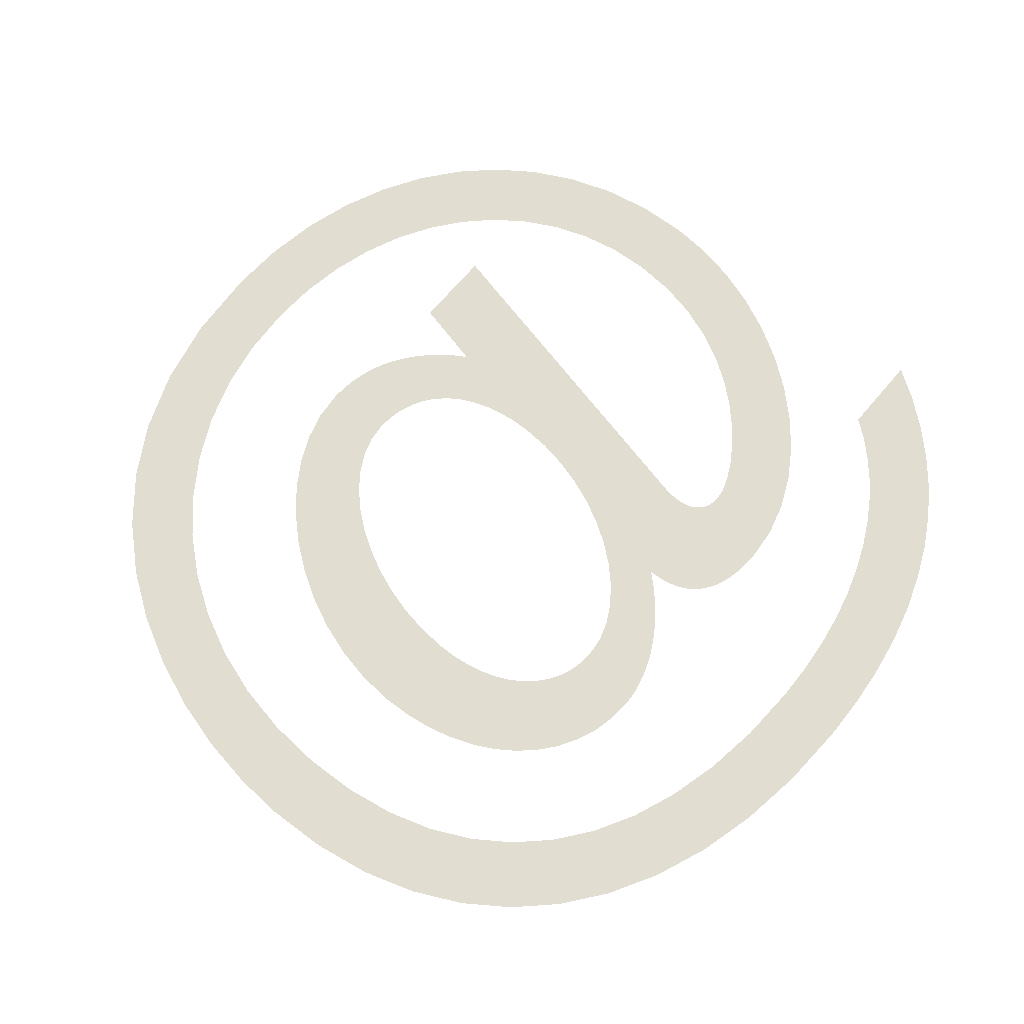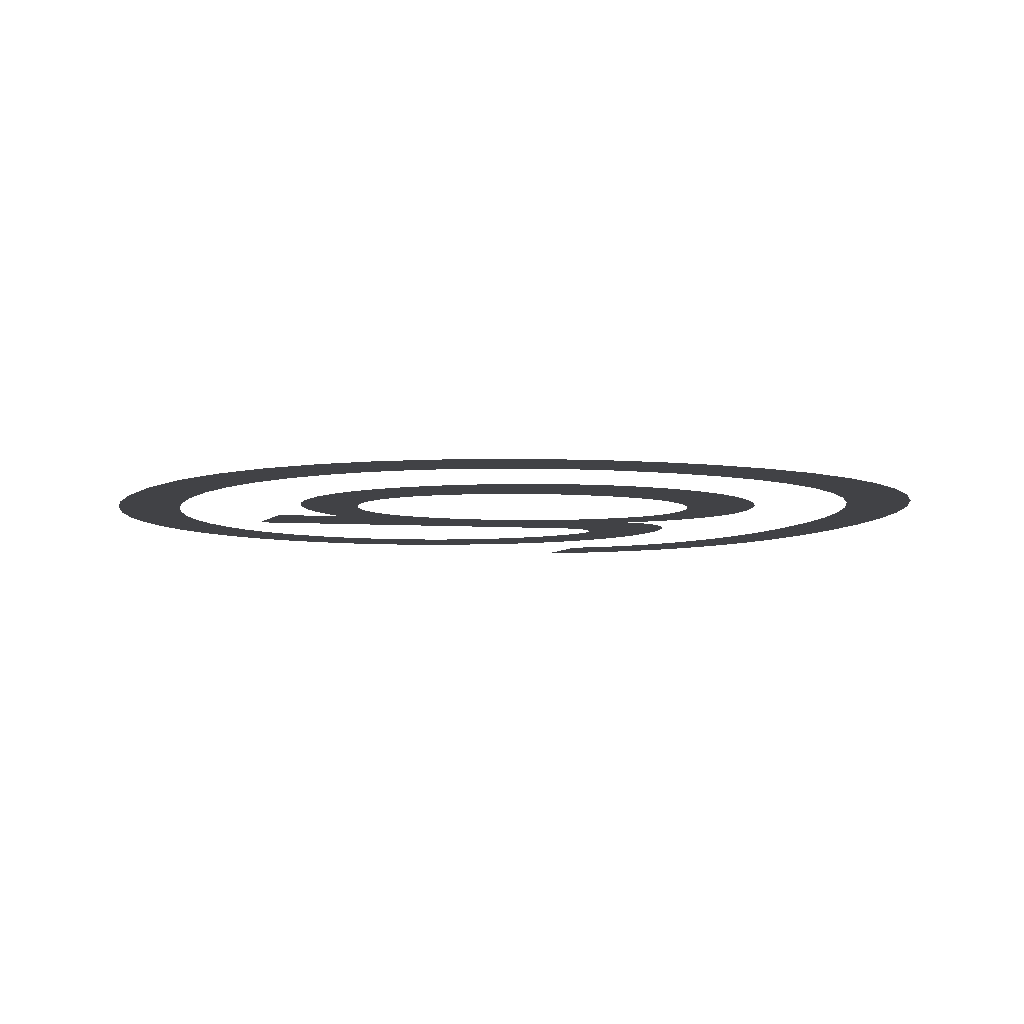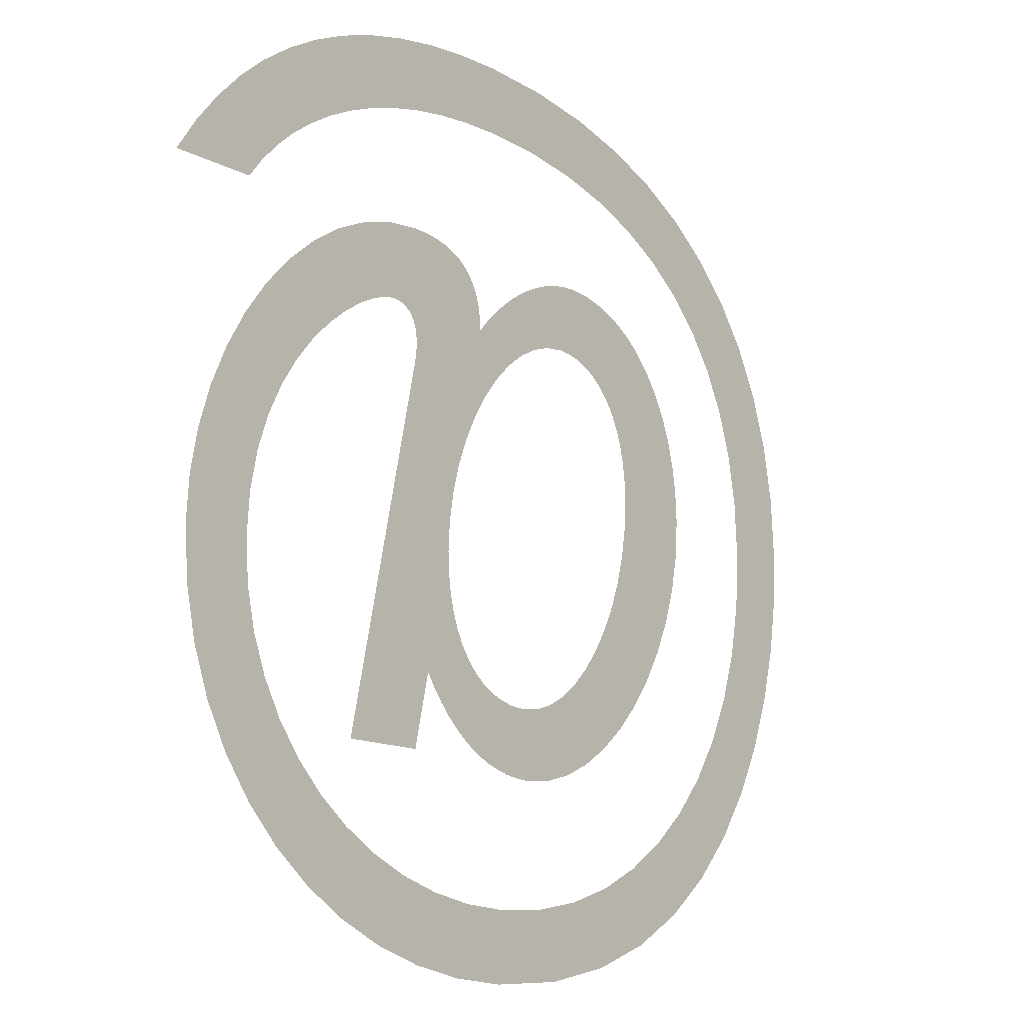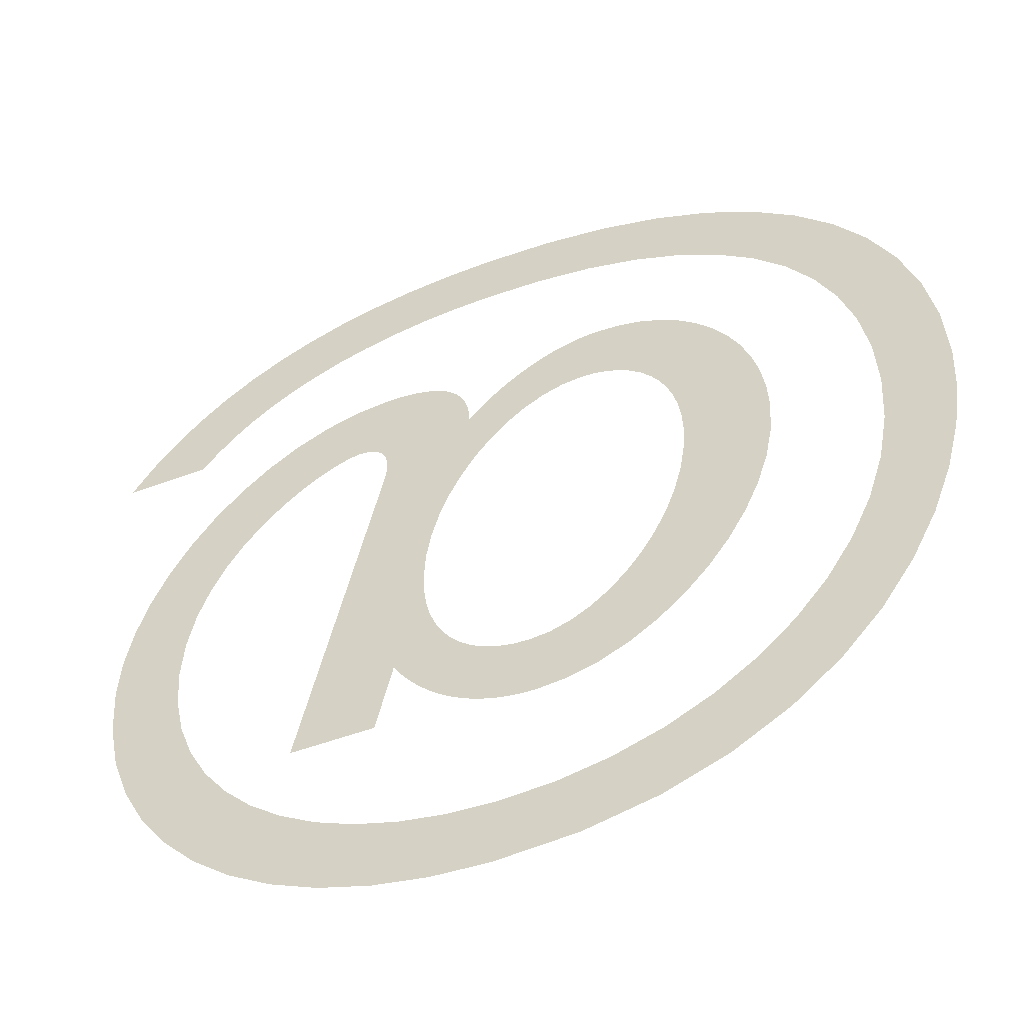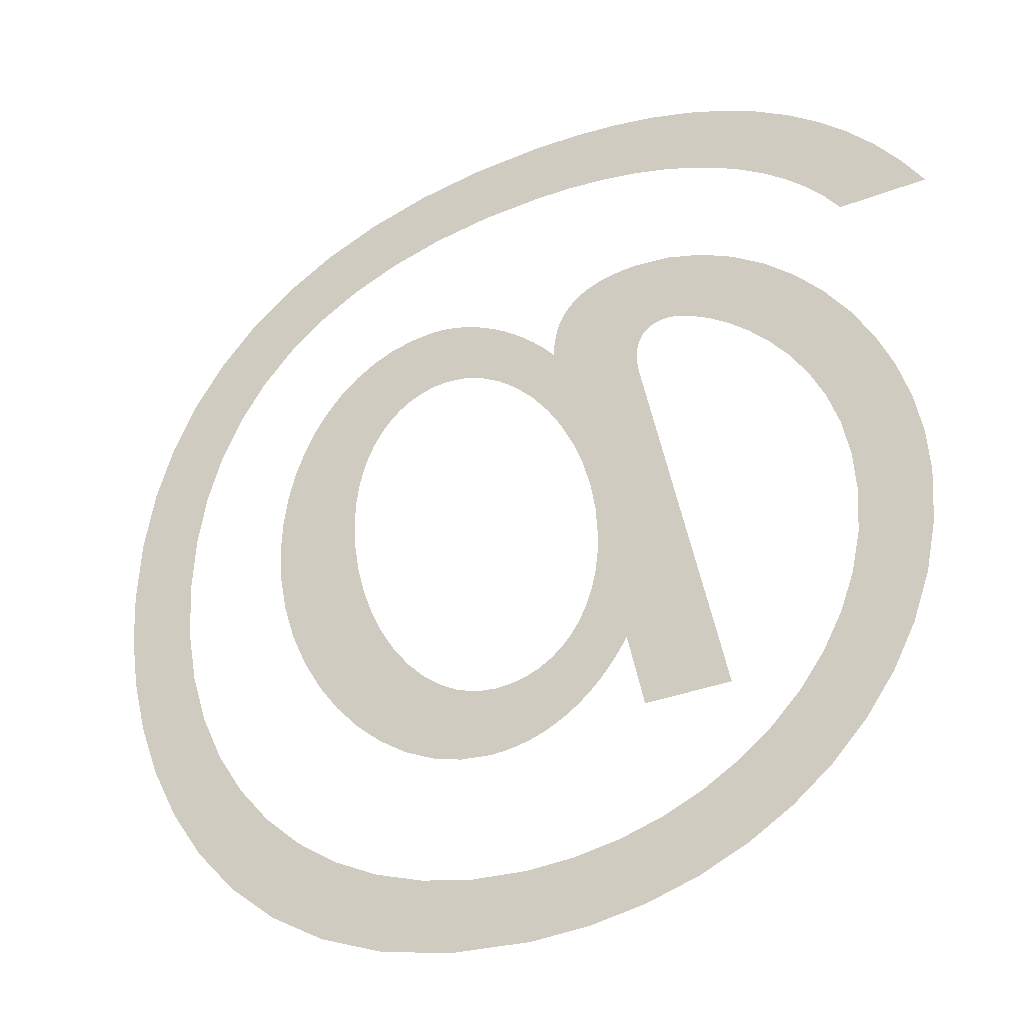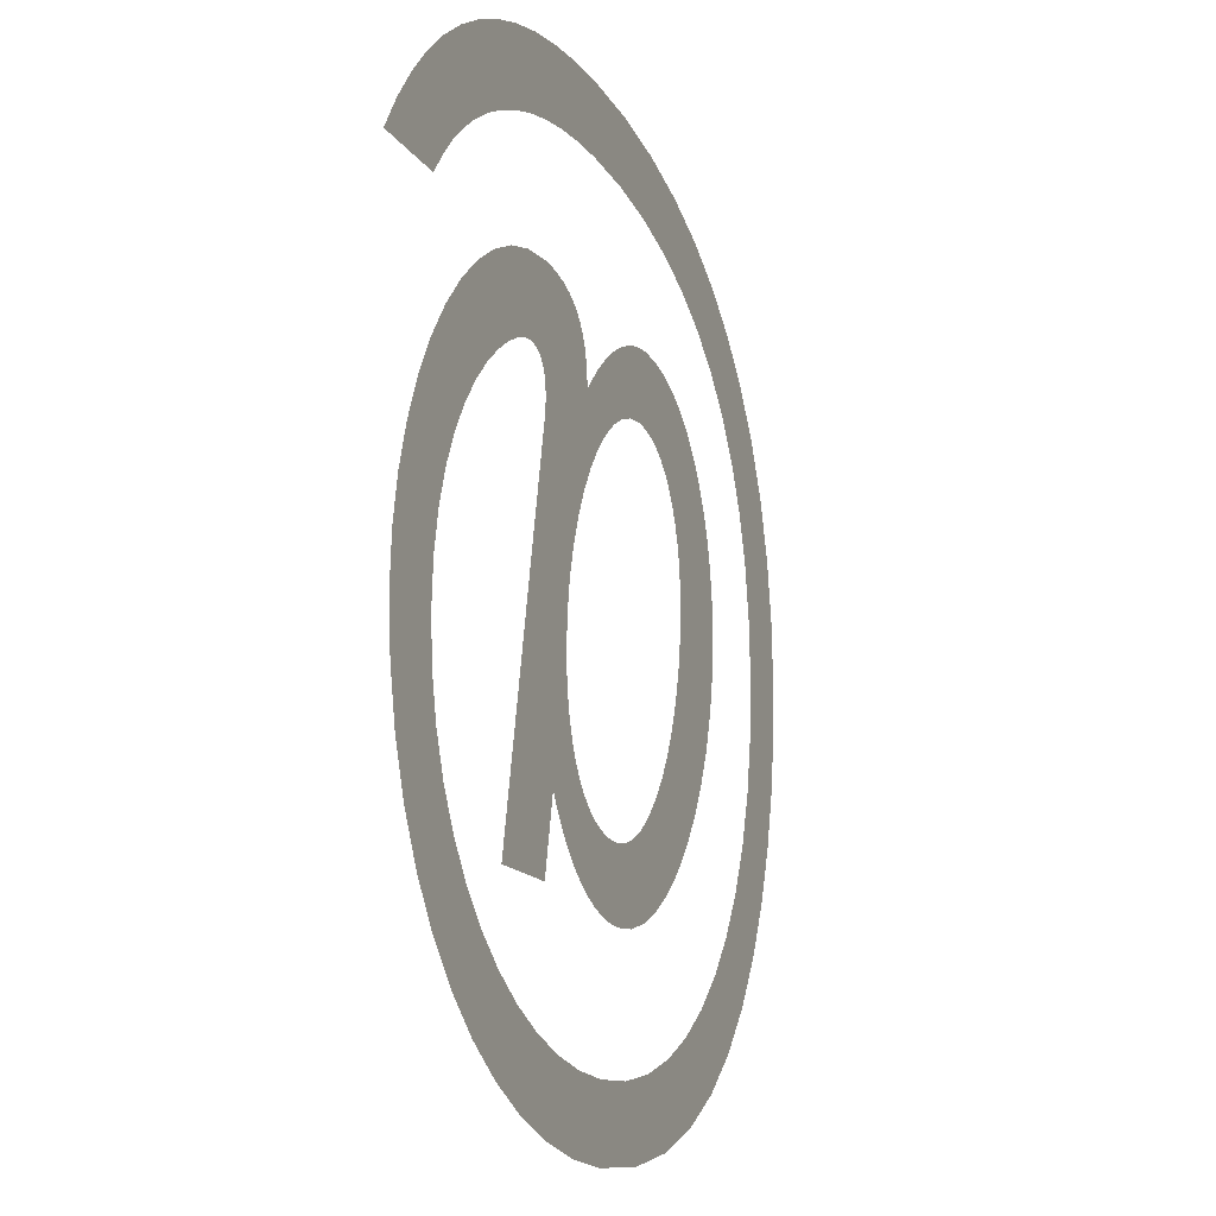
<metadata>
{"format":"obj","ext":"obj","renderer":"f3d","projection":"perspective","resolution":1024,"background":"white","views":[{"elev":68.9,"azim":-49.8,"up":"+Y"},{"elev":-6.7,"azim":-112.5,"up":"+Y"},{"elev":-13.5,"azim":130.4,"up":"+Z"},{"elev":-50.7,"azim":-157.5,"up":"+Z"},{"elev":-33.1,"azim":28.1,"up":"+Z"},{"elev":-14.4,"azim":110.7,"up":"+Z"}]}
</metadata>
<code>
o @_Mesh
v 0.891 0 -0.009
v 0.8751 0 0.01154
v 0.8568 0 0.03106
v 0.8362 0 0.04941
v 0.8132 0 0.06644
v 0.788 0 0.08202
v 0.7605 0 0.096
v 0.7308 0 0.1082
v 0.6988 0 0.1186
v 0.6646 0 0.1268
v 0.6282 0 0.1329
v 0.5897 0 0.1367
v 0.549 0 0.138
v 0.4846 0 0.1351
v 0.425 0 0.1267
v 0.3704 0 0.1127
v 0.3209 0 0.09344
v 0.2767 0 0.06895
v 0.2379 0 0.03938
v 0.2046 0 0.004866
v 0.1771 0 -0.03444
v 0.1554 0 -0.07842
v 0.1397 0 -0.1269
v 0.1302 0 -0.1798
v 0.127 0 -0.237
v 0.1305 0 -0.2961
v 0.1408 0 -0.3522
v 0.1575 0 -0.4049
v 0.1803 0 -0.4537
v 0.2086 0 -0.4983
v 0.2422 0 -0.5383
v 0.2807 0 -0.5732
v 0.3237 0 -0.6026
v 0.3708 0 -0.6262
v 0.4217 0 -0.6436
v 0.4759 0 -0.6543
v 0.533 0 -0.658
v 0.5821 0 -0.6553
v 0.6287 0 -0.6474
v 0.6725 0 -0.6346
v 0.7131 0 -0.6172
v 0.7501 0 -0.5955
v 0.7834 0 -0.5699
v 0.8124 0 -0.5405
v 0.8369 0 -0.5078
v 0.8566 0 -0.472
v 0.871 0 -0.4333
v 0.88 0 -0.3923
v 0.883 0 -0.349
v 0.8801 0 -0.3056
v 0.8719 0 -0.2661
v 0.8594 0 -0.2303
v 0.8434 0 -0.1983
v 0.8248 0 -0.1701
v 0.8045 0 -0.1456
v 0.7834 0 -0.1249
v 0.7623 0 -0.108
v 0.7421 0 -0.09489
v 0.7237 0 -0.0855
v 0.7081 0 -0.07988
v 0.696 0 -0.078
v 0.6889 0 -0.07849
v 0.6827 0 -0.07994
v 0.6772 0 -0.08231
v 0.6726 0 -0.08556
v 0.6688 0 -0.08963
v 0.6657 0 -0.0945
v 0.6635 0 -0.1001
v 0.6621 0 -0.1064
v 0.6614 0 -0.1134
v 0.6615 0 -0.1211
v 0.6624 0 -0.1293
v 0.664 0 -0.138
v 0.746 0 -0.515
v 0.658 0 -0.515
v 0.641 0 -0.439
v 0.6319 0 -0.453
v 0.6221 0 -0.4658
v 0.6117 0 -0.4775
v 0.6007 0 -0.4881
v 0.589 0 -0.4975
v 0.5769 0 -0.5058
v 0.5642 0 -0.5128
v 0.551 0 -0.5186
v 0.5374 0 -0.5231
v 0.5233 0 -0.5264
v 0.5088 0 -0.5283
v 0.494 0 -0.529
v 0.4621 0 -0.5259
v 0.4307 0 -0.5169
v 0.4003 0 -0.5027
v 0.3713 0 -0.4836
v 0.344 0 -0.4602
v 0.319 0 -0.433
v 0.2967 0 -0.4026
v 0.2774 0 -0.3694
v 0.2617 0 -0.3341
v 0.2499 0 -0.2971
v 0.2426 0 -0.2589
v 0.24 0 -0.22
v 0.2416 0 -0.1888
v 0.2461 0 -0.1592
v 0.2535 0 -0.1315
v 0.2635 0 -0.1058
v 0.276 0 -0.08242
v 0.2909 0 -0.0615
v 0.3079 0 -0.04324
v 0.3268 0 -0.02785
v 0.3476 0 -0.01553
v 0.37 0 -0.006481
v 0.3938 0 -0.000904
v 0.419 0 0.001
v 0.4314 0 0.00038
v 0.4439 0 -0.001458
v 0.4566 0 -0.004484
v 0.4694 0 -0.008667
v 0.4821 0 -0.01397
v 0.4949 0 -0.02038
v 0.5075 0 -0.02784
v 0.52 0 -0.03633
v 0.5322 0 -0.04583
v 0.5442 0 -0.05629
v 0.5558 0 -0.06769
v 0.567 0 -0.08
v 0.5677 0 -0.06683
v 0.5697 0 -0.05483
v 0.5732 0 -0.04398
v 0.5779 0 -0.0343
v 0.584 0 -0.02576
v 0.5915 0 -0.01837
v 0.6003 0 -0.01213
v 0.6104 0 -0.007037
v 0.6218 0 -0.003078
v 0.6346 0 -0.000255
v 0.6486 0 0.001437
v 0.664 0 0.002
v 0.701 0 -0.001487
v 0.7374 0 -0.01157
v 0.7725 0 -0.02766
v 0.8059 0 -0.04918
v 0.8372 0 -0.07558
v 0.8659 0 -0.1062
v 0.8914 0 -0.1406
v 0.9134 0 -0.1781
v 0.9313 0 -0.2182
v 0.9447 0 -0.2603
v 0.9531 0 -0.3037
v 0.956 0 -0.348
v 0.9524 0 -0.4019
v 0.9418 0 -0.453
v 0.9247 0 -0.5008
v 0.9014 0 -0.545
v 0.8722 0 -0.5853
v 0.8376 0 -0.6214
v 0.798 0 -0.6528
v 0.7536 0 -0.6793
v 0.705 0 -0.7005
v 0.6524 0 -0.7161
v 0.5963 0 -0.7257
v 0.537 0 -0.729
v 0.4536 0 -0.7232
v 0.379 0 -0.7066
v 0.313 0 -0.6805
v 0.2553 0 -0.6463
v 0.2056 0 -0.605
v 0.1635 0 -0.5581
v 0.1287 0 -0.5068
v 0.101 0 -0.4524
v 0.07997 0 -0.3961
v 0.06533 0 -0.3393
v 0.05678 0 -0.2832
v 0.054 0 -0.229
v 0.05786 0 -0.163
v 0.06927 0 -0.1017
v 0.08802 0 -0.04523
v 0.1139 0 0.006148
v 0.1465 0 0.05225
v 0.1859 0 0.09287
v 0.2316 0 0.1278
v 0.2835 0 0.1569
v 0.3413 0 0.1798
v 0.4048 0 0.1964
v 0.4738 0 0.2066
v 0.548 0 0.21
v 0.5975 0 0.2084
v 0.6445 0 0.2037
v 0.6891 0 0.1959
v 0.7311 0 0.185
v 0.7708 0 0.1711
v 0.808 0 0.1541
v 0.8428 0 0.1342
v 0.8752 0 0.1113
v 0.9052 0 0.08555
v 0.9328 0 0.05688
v 0.9581 0 0.02535
v 0.981 0 -0.009
v 0.331 0 -0.213
v 0.3327 0 -0.2441
v 0.3375 0 -0.2746
v 0.3453 0 -0.304
v 0.3557 0 -0.3321
v 0.3684 0 -0.3583
v 0.3832 0 -0.3824
v 0.3998 0 -0.4038
v 0.418 0 -0.4223
v 0.4373 0 -0.4373
v 0.4576 0 -0.4485
v 0.4786 0 -0.4556
v 0.5 0 -0.458
v 0.5167 0 -0.4569
v 0.5323 0 -0.4535
v 0.5468 0 -0.448
v 0.56 0 -0.4405
v 0.5719 0 -0.431
v 0.5824 0 -0.4196
v 0.5915 0 -0.4064
v 0.599 0 -0.3915
v 0.605 0 -0.3749
v 0.6094 0 -0.3567
v 0.6121 0 -0.3371
v 0.613 0 -0.316
v 0.6112 0 -0.2853
v 0.6062 0 -0.2551
v 0.598 0 -0.2258
v 0.5872 0 -0.1978
v 0.574 0 -0.1715
v 0.5586 0 -0.1474
v 0.5415 0 -0.1258
v 0.5228 0 -0.1072
v 0.5029 0 -0.09198
v 0.4821 0 -0.08061
v 0.4607 0 -0.07347
v 0.439 0 -0.071
v 0.4234 0 -0.07217
v 0.4088 0 -0.07562
v 0.3951 0 -0.08123
v 0.3826 0 -0.08893
v 0.3712 0 -0.09859
v 0.361 0 -0.1101
v 0.3522 0 -0.1234
v 0.3448 0 -0.1384
v 0.3389 0 -0.155
v 0.3346 0 -0.173
v 0.3319 0 -0.1923
f 161 159 160
f 161 158 159
f 162 158 161
f 162 157 158
f 163 157 162
f 163 156 157
f 164 156 163
f 164 37 156
f 37 155 156
f 164 36 37
f 38 155 37
f 39 155 38
f 164 35 36
f 39 154 155
f 40 154 39
f 165 35 164
f 165 34 35
f 41 154 40
f 165 33 34
f 41 153 154
f 42 153 41
f 166 33 165
f 166 32 33
f 43 153 42
f 43 152 153
f 166 31 32
f 44 152 43
f 167 31 166
f 44 151 152
f 45 151 44
f 167 30 31
f 89 87 88
f 89 86 87
f 89 85 86
f 90 85 89
f 90 84 85
f 90 83 84
f 91 83 90
f 76 74 75
f 76 73 74
f 91 82 83
f 46 151 45
f 168 30 167
f 91 81 82
f 92 81 91
f 46 150 151
f 168 29 30
f 92 80 81
f 92 79 80
f 93 79 92
f 93 78 79
f 47 150 46
f 93 209 78
f 209 77 78
f 94 208 93
f 208 209 93
f 210 77 209
f 211 77 210
f 94 207 208
f 168 28 29
f 212 77 211
f 47 149 150
f 212 76 77
f 169 28 168
f 94 206 207
f 213 76 212
f 214 76 213
f 214 215 76
f 215 216 76
f 216 217 76
f 217 218 76
f 218 73 76
f 94 205 206
f 48 149 47
f 95 205 94
f 95 204 205
f 169 27 28
f 95 203 204
f 96 203 95
f 48 148 149
f 170 27 169
f 49 148 48
f 96 202 203
f 219 73 218
f 97 202 96
f 97 201 202
f 220 73 219
f 170 26 27
f 50 148 49
f 50 147 148
f 171 26 170
f 221 73 220
f 98 201 97
f 98 200 201
f 222 73 221
f 51 147 50
f 98 199 200
f 51 146 147
f 99 199 98
f 171 25 26
f 223 73 222
f 172 25 171
f 99 198 199
f 52 146 51
f 52 145 146
f 100 198 99
f 224 73 223
f 100 197 198
f 172 24 25
f 53 145 52
f 173 24 172
f 225 73 224
f 101 197 100
f 53 144 145
f 101 244 197
f 54 144 53
f 226 73 225
f 101 243 244
f 102 243 101
f 173 23 24
f 54 143 144
f 102 242 243
f 227 73 226
f 55 143 54
f 174 23 173
f 103 242 102
f 103 241 242
f 228 73 227
f 56 143 55
f 56 142 143
f 103 240 241
f 228 72 73
f 104 240 103
f 228 71 72
f 174 22 23
f 229 71 228
f 57 142 56
f 104 239 240
f 229 70 71
f 229 69 70
f 104 238 239
f 58 142 57
f 230 69 229
f 230 68 69
f 58 141 142
f 105 238 104
f 175 22 174
f 230 67 68
f 105 237 238
f 59 141 58
f 230 66 67
f 231 66 230
f 231 65 66
f 105 236 237
f 231 64 65
f 60 141 59
f 106 236 105
f 231 63 64
f 106 235 236
f 232 124 231
f 124 63 231
f 232 123 124
f 125 63 124
f 125 62 63
f 61 141 60
f 125 61 62
f 175 21 22
f 125 141 61
f 106 234 235
f 125 140 141
f 233 123 232
f 106 233 234
f 106 123 233
f 106 122 123
f 126 140 125
f 107 122 106
f 107 121 122
f 127 140 126
f 127 139 140
f 107 120 121
f 176 21 175
f 128 139 127
f 108 120 107
f 108 119 120
f 176 20 21
f 129 139 128
f 109 119 108
f 109 118 119
f 129 138 139
f 130 138 129
f 109 117 118
f 131 138 130
f 110 117 109
f 110 116 117
f 132 138 131
f 132 137 138
f 2 196 1
f 2 195 196
f 110 115 116
f 133 137 132
f 111 115 110
f 111 114 115
f 134 137 133
f 134 136 137
f 111 113 114
f 112 113 111
f 135 136 134
f 176 19 20
f 177 19 176
f 3 195 2
f 3 194 195
f 4 194 3
f 177 18 19
f 5 194 4
f 178 18 177
f 5 193 194
f 6 193 5
f 178 17 18
f 7 193 6
f 7 192 193
f 179 17 178
f 179 16 17
f 8 192 7
f 9 192 8
f 9 191 192
f 179 15 16
f 10 191 9
f 179 14 15
f 11 191 10
f 180 14 179
f 12 191 11
f 12 190 191
f 180 13 14
f 13 190 12
f 180 190 13
f 180 189 190
f 181 189 180
f 181 188 189
f 182 188 181
f 182 187 188
f 182 186 187
f 183 186 182
f 183 185 186
f 184 185 183

</code>
